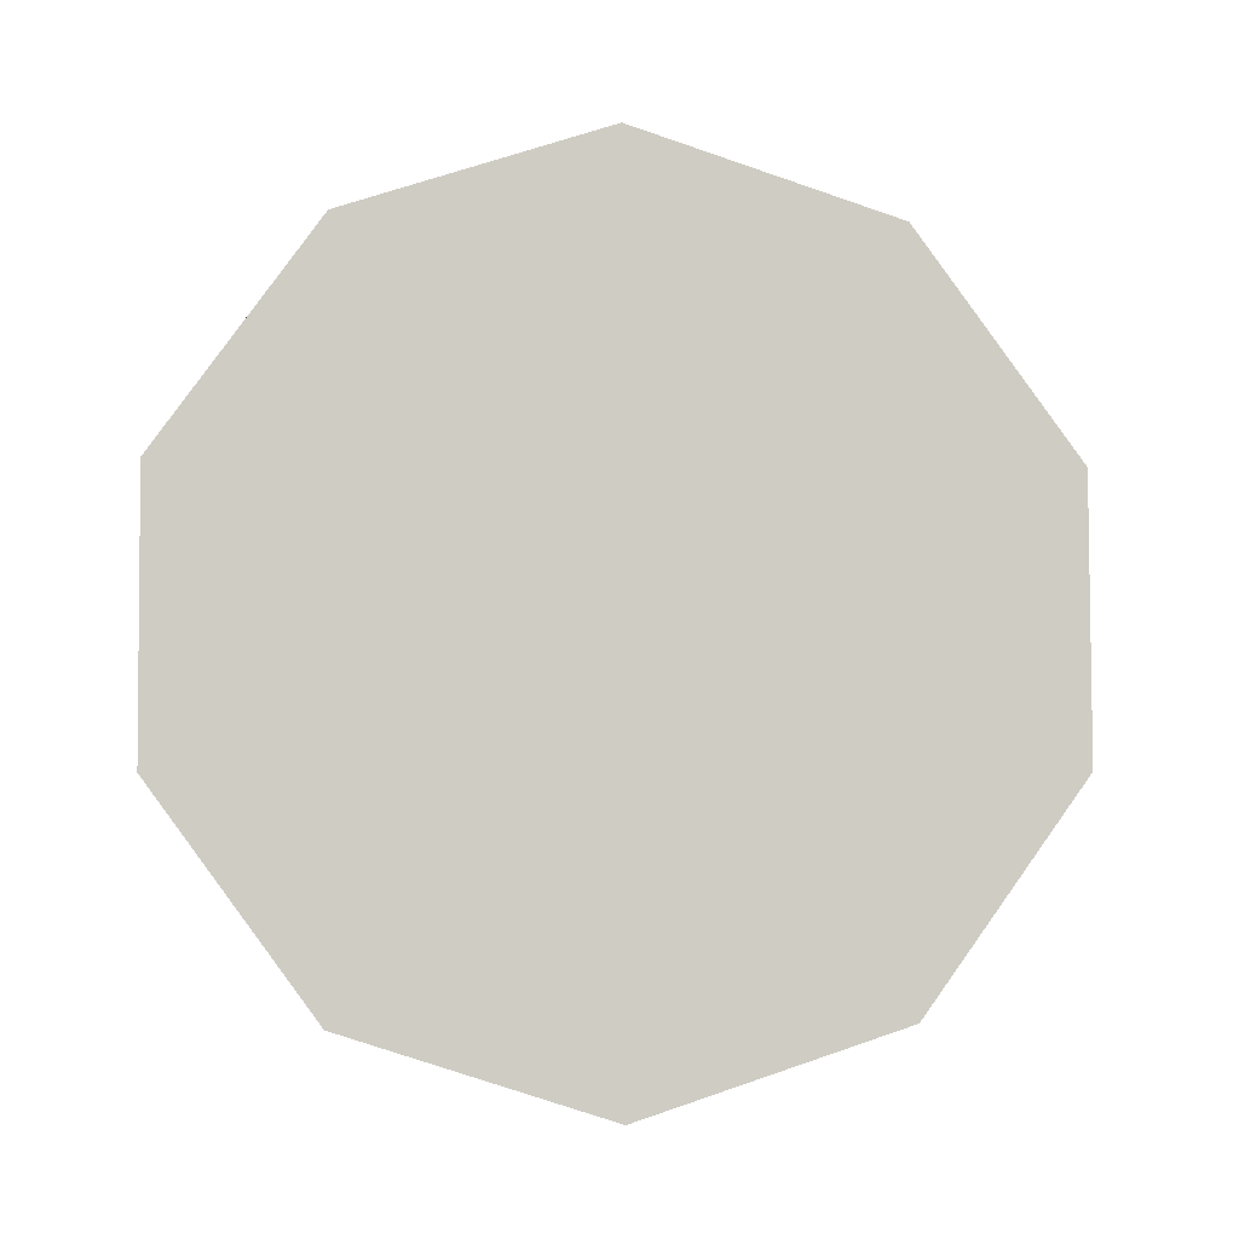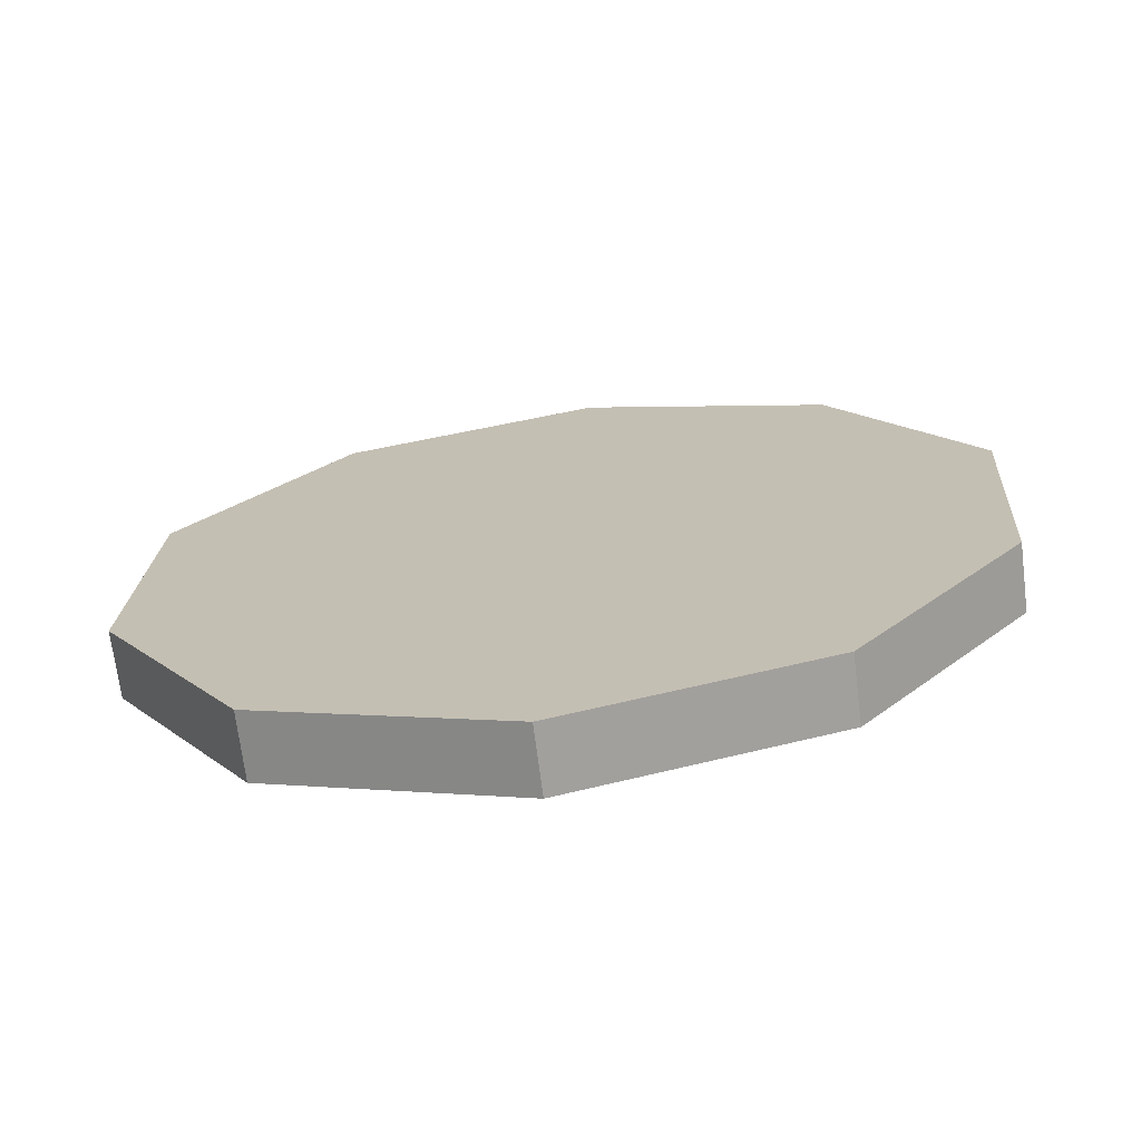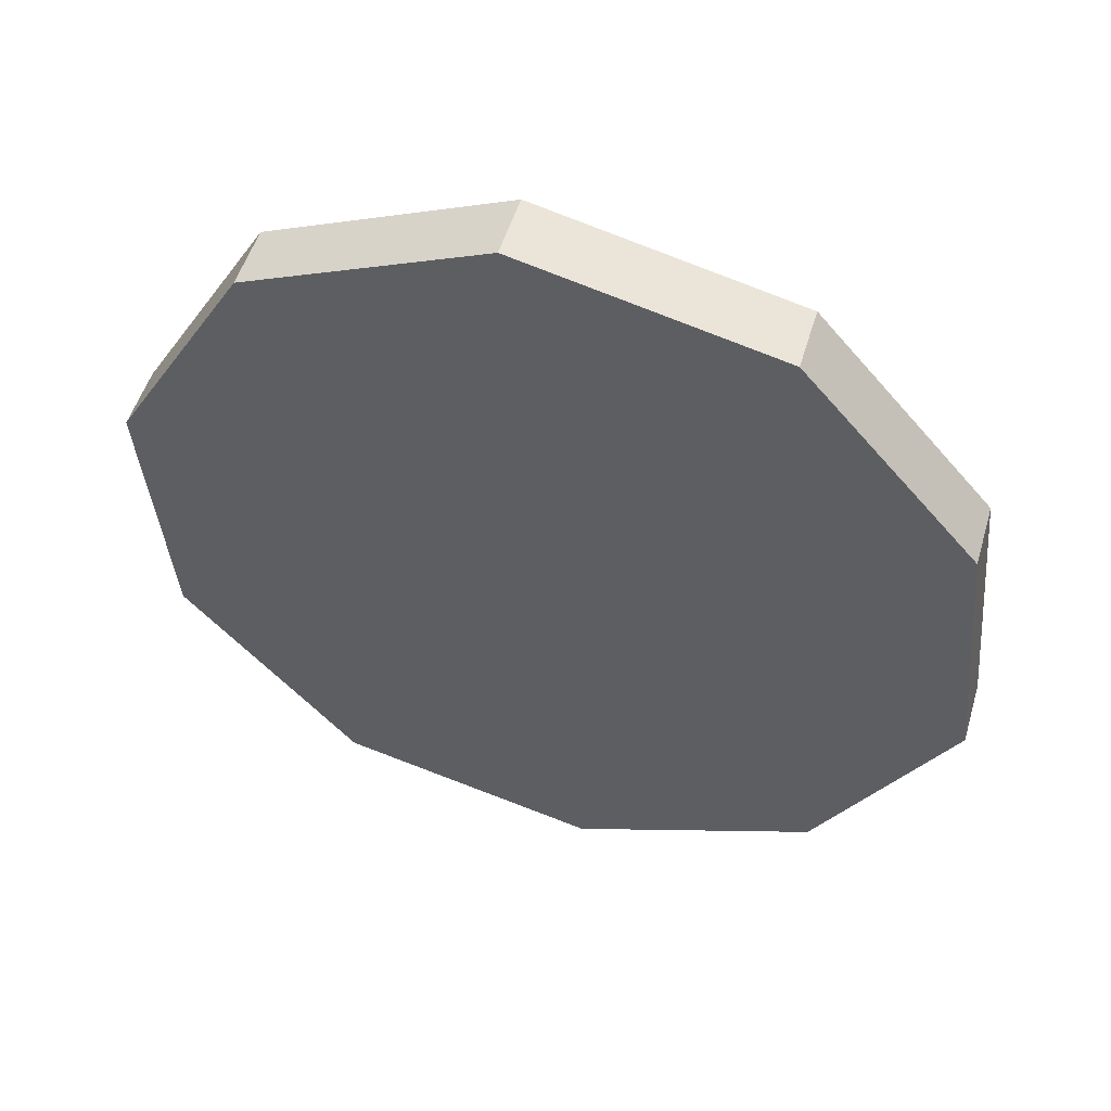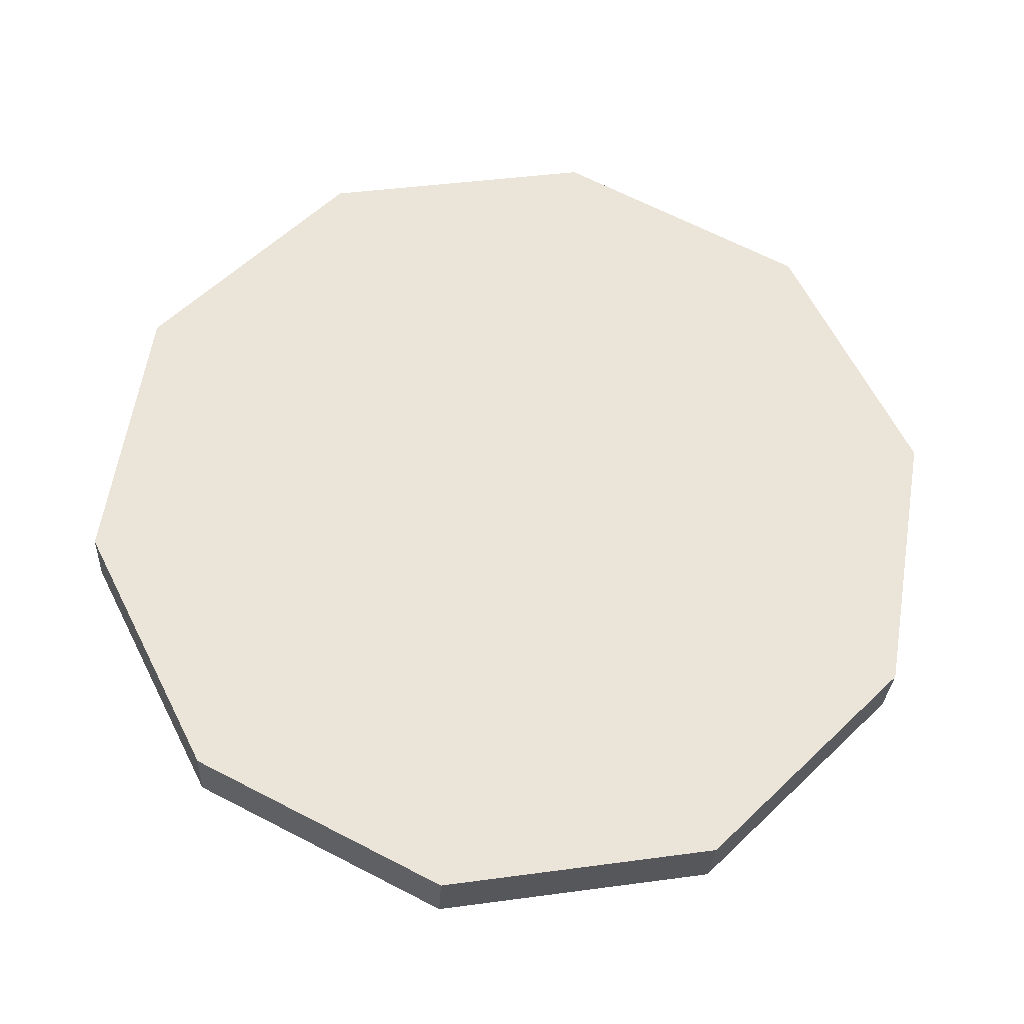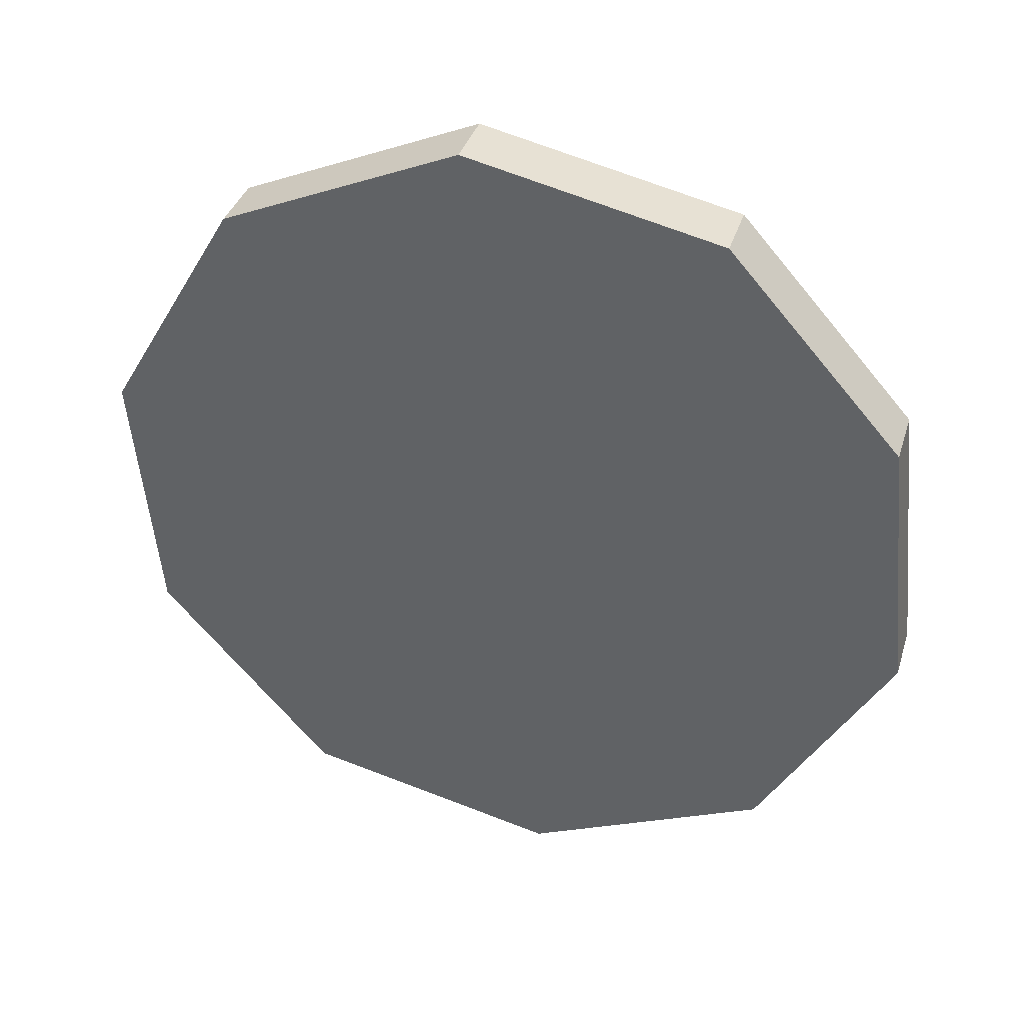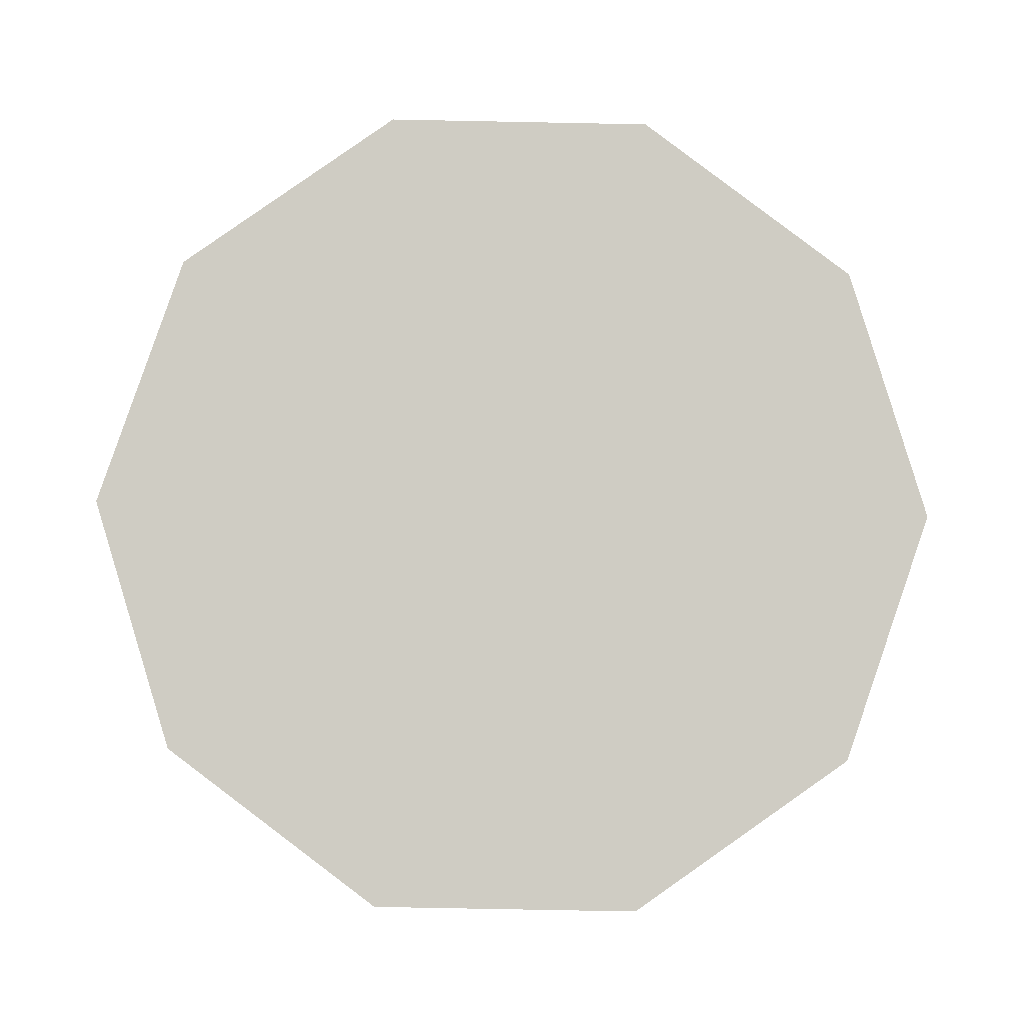
<metadata>
{"format":"obj","ext":"obj","renderer":"f3d","projection":"perspective","resolution":1024,"background":"white","views":[{"elev":67.3,"azim":70.8,"up":"+Y"},{"elev":2.1,"azim":112.5,"up":"+Y"},{"elev":-28.7,"azim":-29.3,"up":"+Y"},{"elev":41.8,"azim":80.7,"up":"+Y"},{"elev":-43.8,"azim":-29.0,"up":"+Y"},{"elev":-76.4,"azim":-91.1,"up":"+Y"}]}
</metadata>
<code>
g objMesh
v 1.24 0.4027 -0.7048
v 0.7562 0.5697 -0.8711
v 1.284 0.5292 -0.7048
v 0.7998 0.6961 -0.8711
v 1.539 0.2996 -0.2692
v 1.583 0.4261 -0.2692
v 1.539 0.2996 0.2692
v 1.583 0.4261 0.2692
v 1.24 0.4027 0.7048
v 1.284 0.5292 0.7048
v 0.7562 0.5697 0.8711
v 0.7998 0.6961 0.8711
v 0.2722 0.7366 0.7048
v 0.3158 0.8631 0.7048
v -0.02699 0.8398 0.2692
v 0.01662 0.9662 0.2692
v -0.02699 0.8398 -0.2692
v 0.01662 0.9662 -0.2692
v 0.3158 0.8631 -0.7048
v 0.2722 0.7366 -0.7048
f 1 2 3
f 4 3 2
f 5 1 6
f 3 6 1
f 7 5 6
f 6 8 7
f 9 7 8
f 8 10 9
f 11 9 10
f 10 12 11
f 13 11 12
f 12 14 13
f 15 13 16
f 14 16 13
f 17 15 16
f 16 18 17
f 6 3 12
f 6 10 8
f 10 6 12
f 3 14 12
f 4 19 14
f 19 16 14
f 16 19 18
f 4 14 3
f 2 20 4
f 19 4 20
f 20 17 18
f 18 19 20
f 20 2 13
f 20 15 17
f 15 20 13
f 2 1 13
f 1 5 11
f 5 9 11
f 9 5 7
f 1 11 13

</code>
